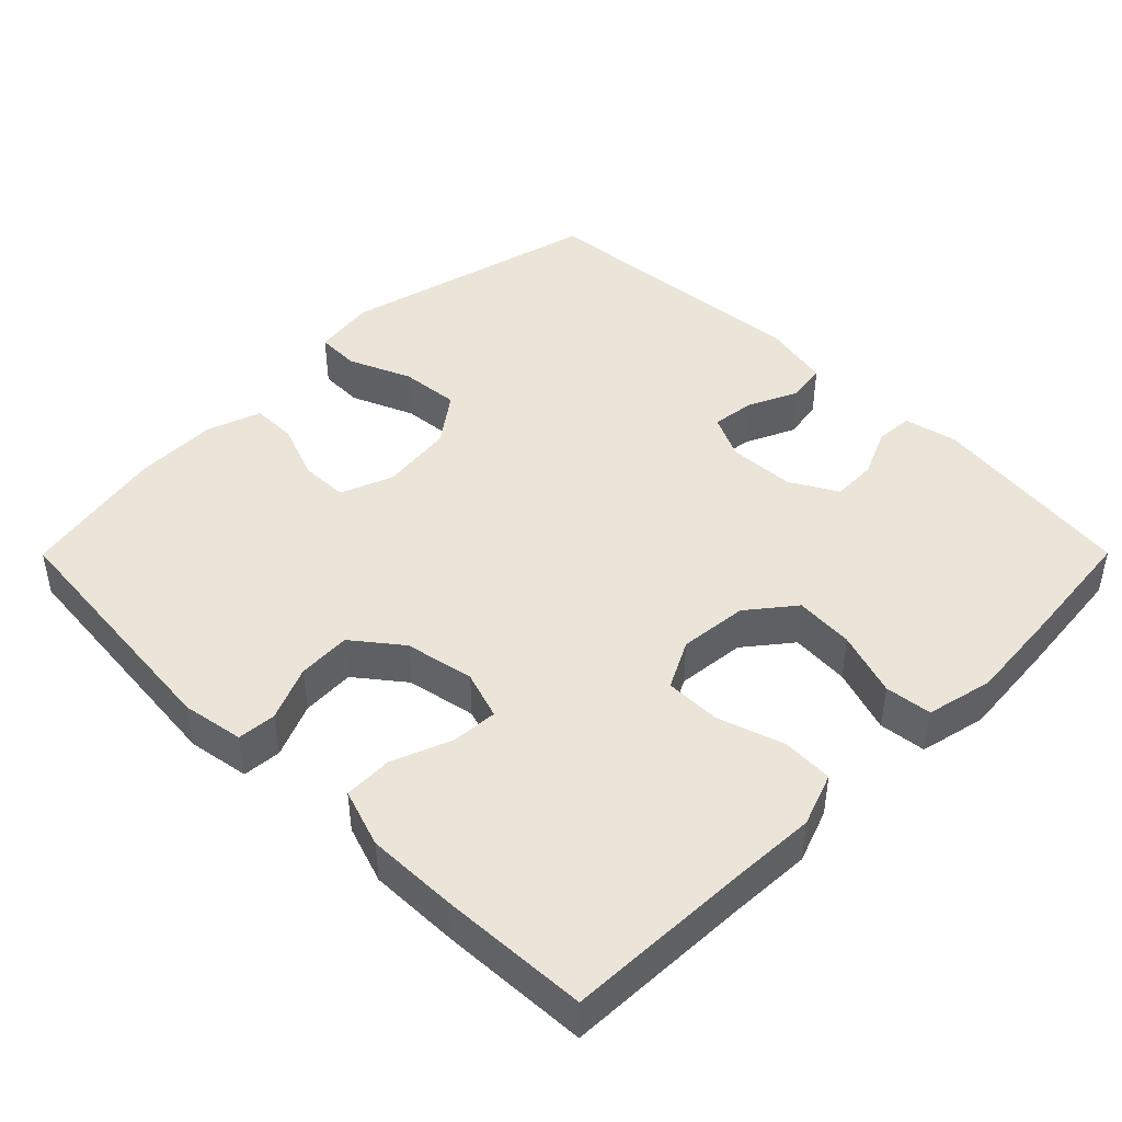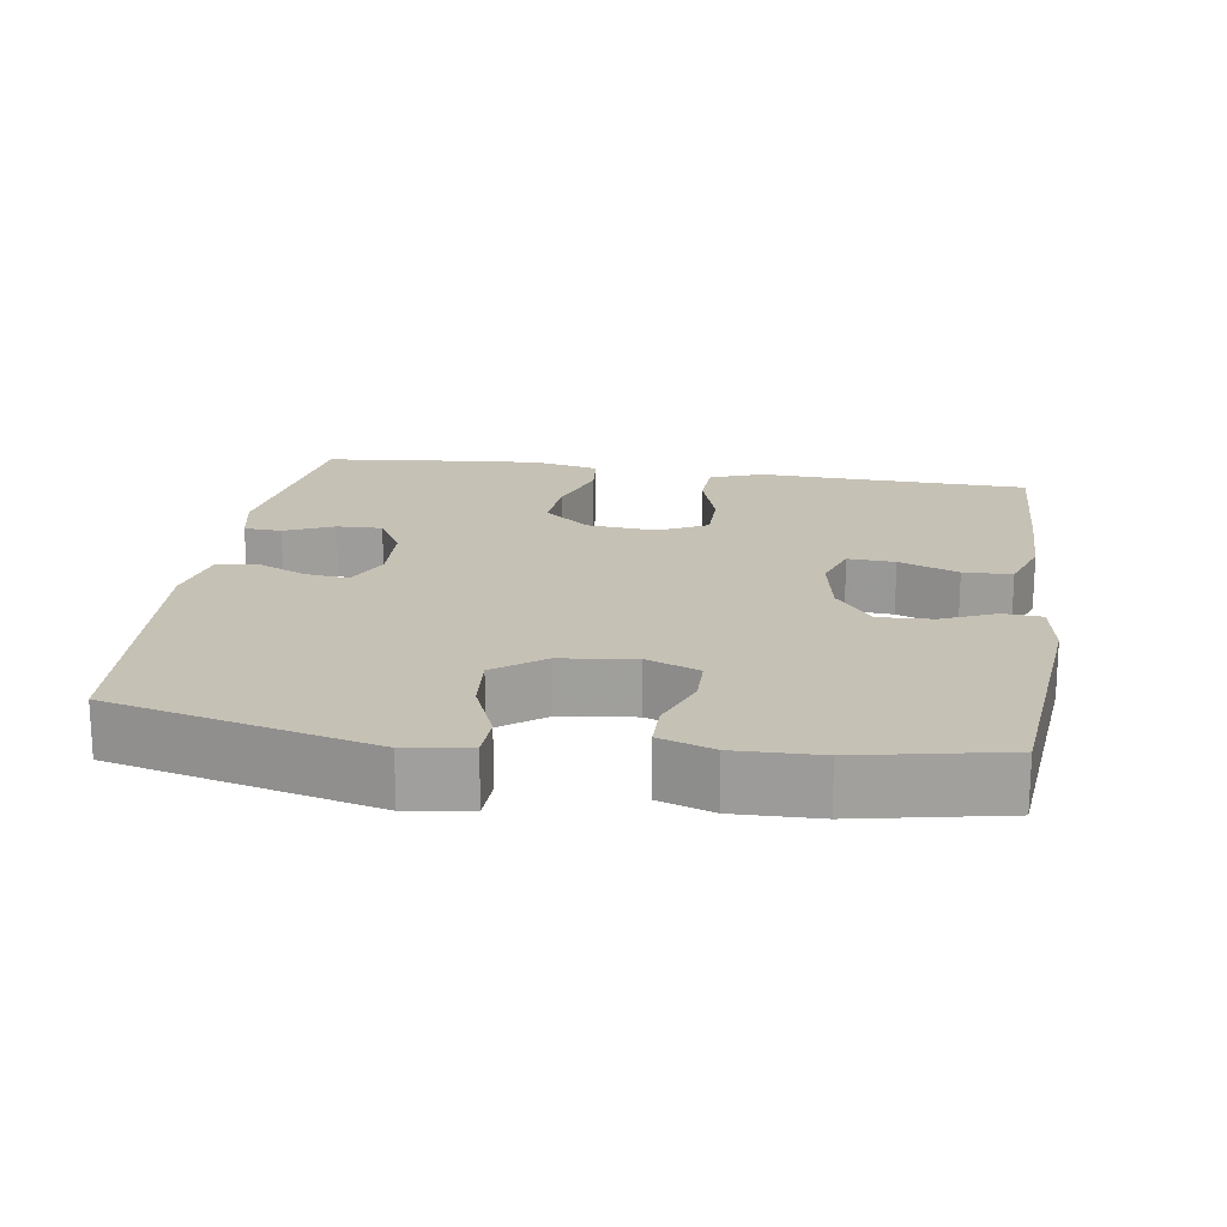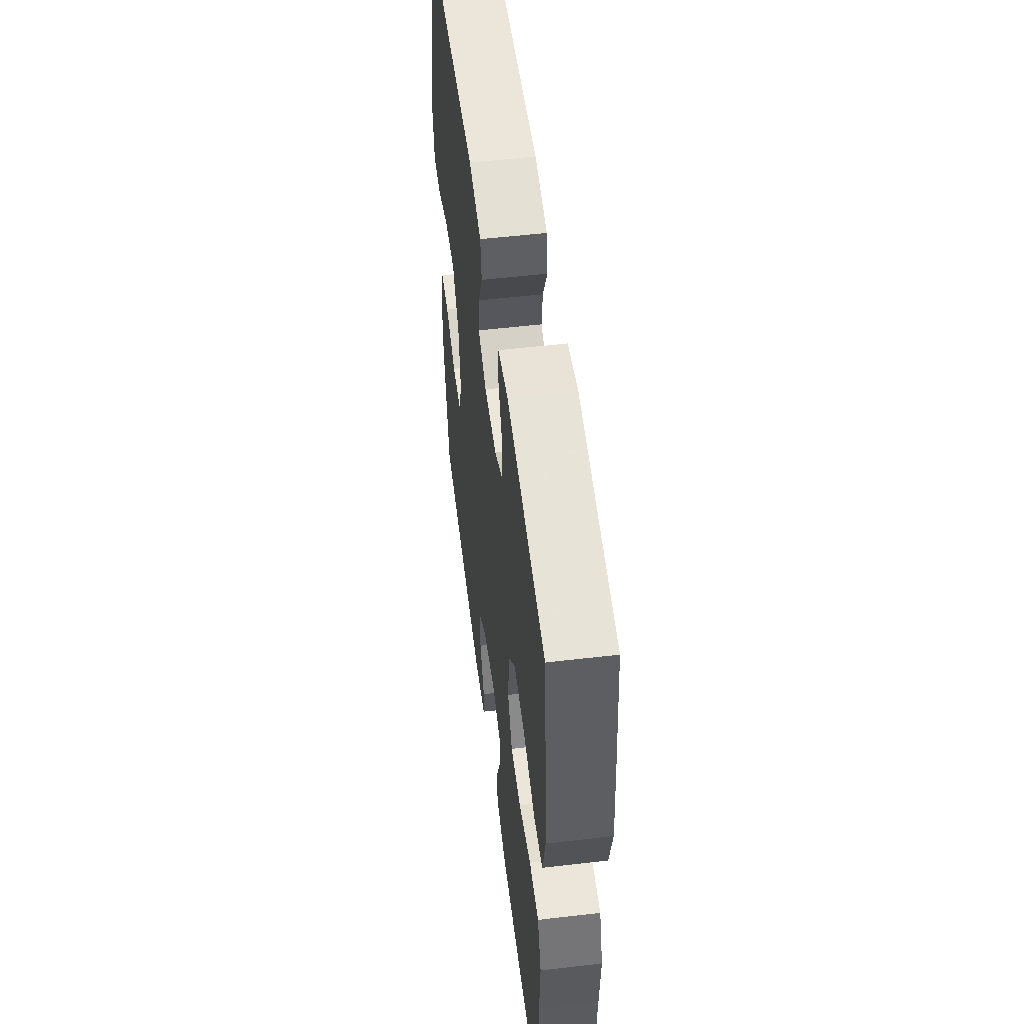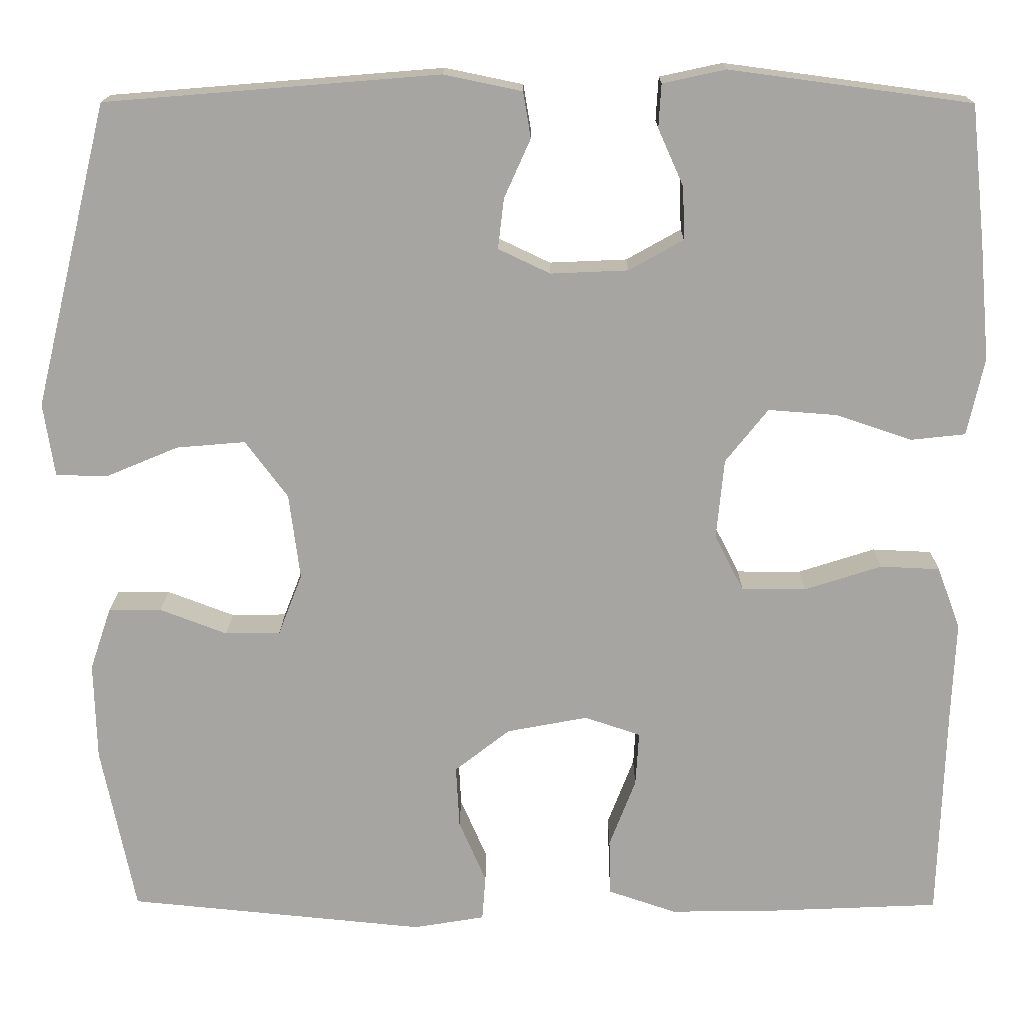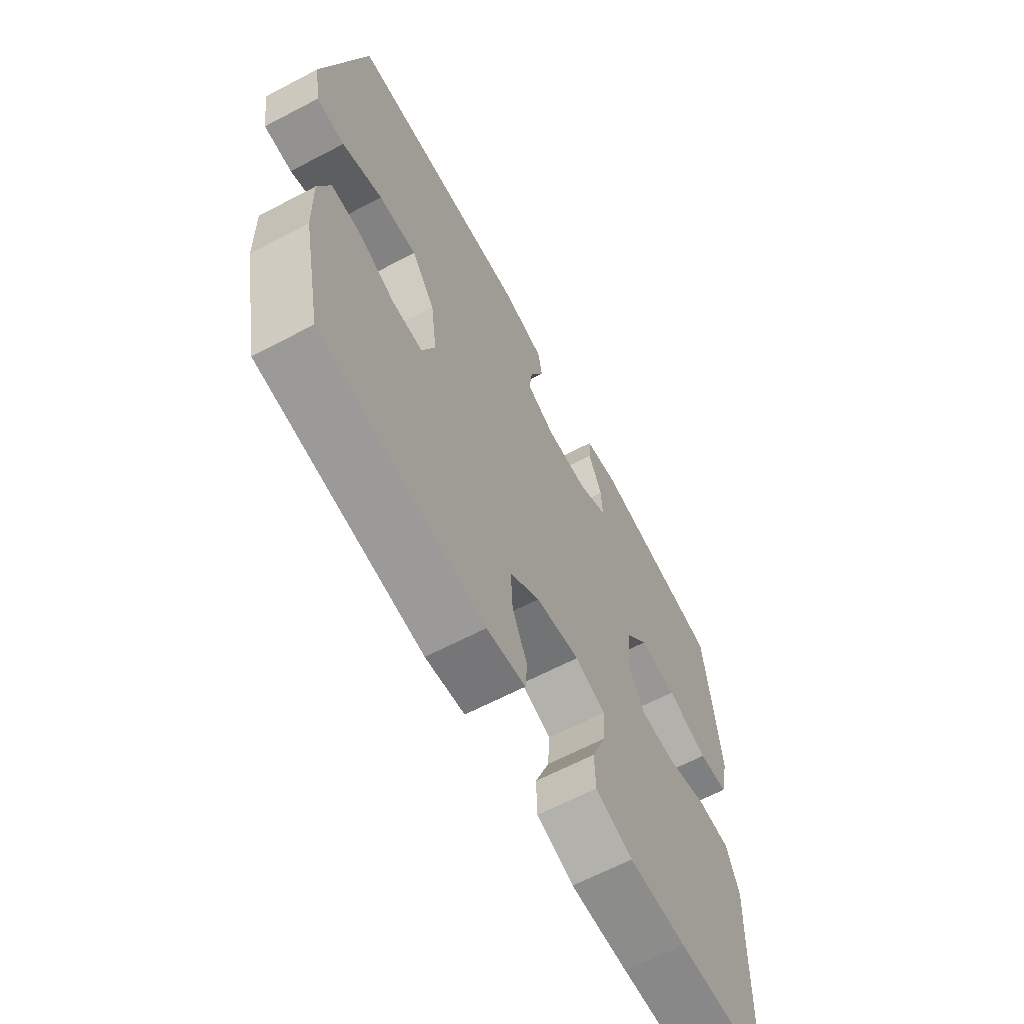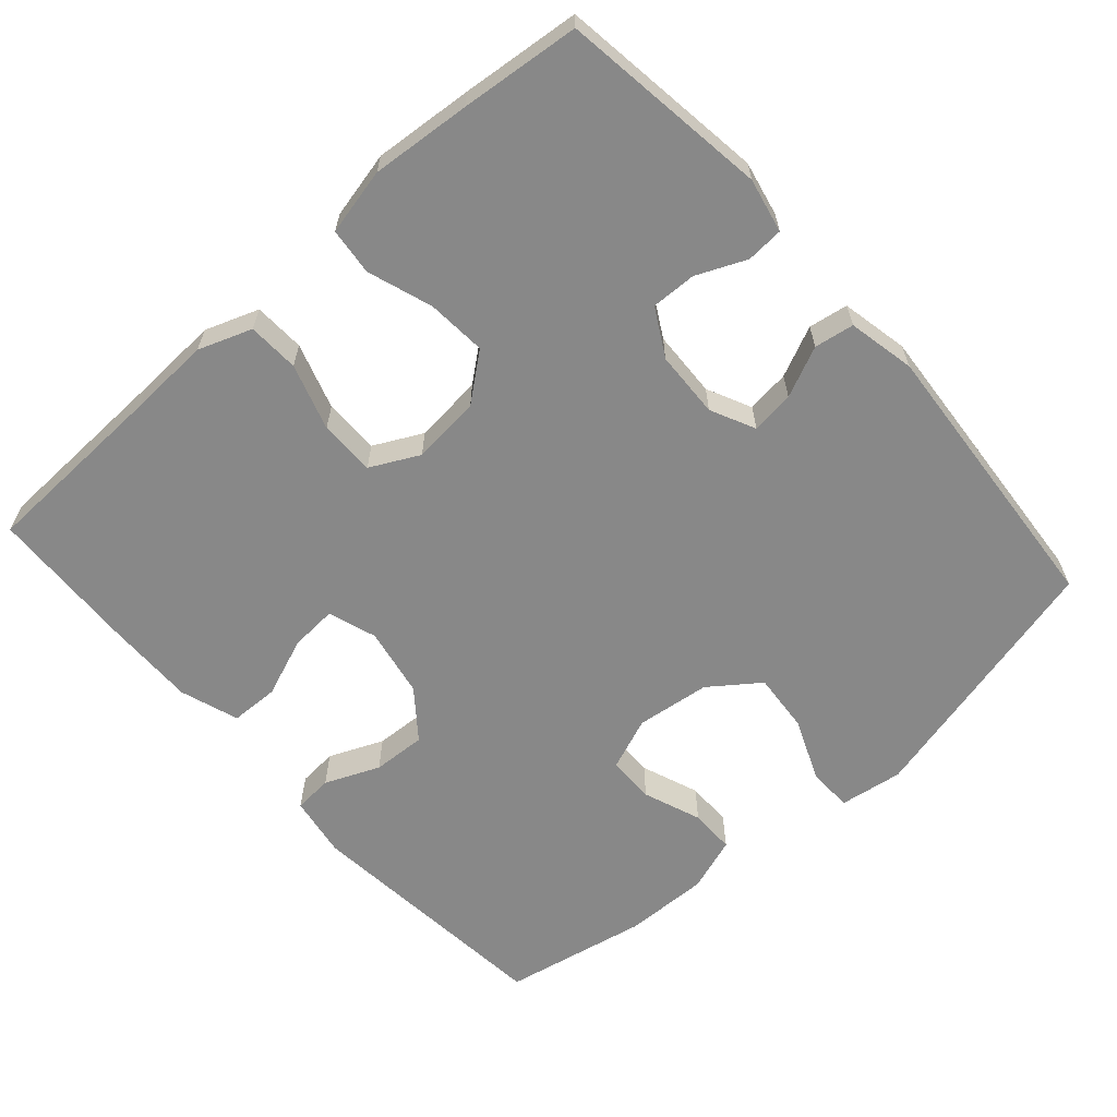
<metadata>
{"format":"obj","ext":"obj","renderer":"f3d","projection":"perspective","resolution":1024,"background":"white","views":[{"elev":44.5,"azim":-135.1,"up":"+Y"},{"elev":18.7,"azim":98.7,"up":"+Y"},{"elev":54.3,"azim":-97.1,"up":"+Z"},{"elev":16.3,"azim":-179.4,"up":"+Z"},{"elev":-64.9,"azim":117.8,"up":"+Z"},{"elev":-62.9,"azim":-48.3,"up":"+Y"}]}
</metadata>
<code>
v -0.5 0.07 -0.5
v -0.508 0.07 -0.245
v -0.513 0.07 -0.131
v -0.486 0.07 -0.058
v -0.416 0.07 -0.055
v -0.326 0.07 -0.084
v -0.25 0.07 -0.084
v -0.216 0.07 -0.018
v -0.225 0.07 0.076
v -0.275 0.07 0.139
v -0.356 0.07 0.133
v -0.445 0.07 0.103
v -0.509 0.07 0.11
v -0.529 0.07 0.201
v -0.517 0.07 0.337
v -0.5 0.07 0.5
v -0.216 0.07 0.538
v -0.142 0.07 0.522
v -0.139 0.07 0.471
v -0.169 0.07 0.404
v -0.171 0.07 0.342
v -0.107 0.07 0.306
v -0.016 0.07 0.302
v 0.045 0.07 0.331
v 0.038 0.07 0.39
v 0.007 0.07 0.459
v 0.016 0.07 0.513
v 0.108 0.07 0.532
v 0.5 0.07 0.5
v 0.587 0.07 0.143
v 0.574 0.07 0.057
v 0.514 0.07 0.055
v 0.428 0.07 0.091
v 0.347 0.07 0.098
v 0.297 0.07 0.031
v 0.284 0.07 -0.07
v 0.312 0.07 -0.142
v 0.377 0.07 -0.143
v 0.456 0.07 -0.113
v 0.518 0.07 -0.113
v 0.543 0.07 -0.187
v 0.54 0.07 -0.302
v 0.5 0.07 -0.5
v 0.15 0.07 -0.534
v 0.066 0.07 -0.52
v 0.062 0.07 -0.467
v 0.094 0.07 -0.393
v 0.098 0.07 -0.32
v 0.033 0.07 -0.269
v -0.062 0.07 -0.251
v -0.128 0.07 -0.273
v -0.124 0.07 -0.337
v -0.093 0.07 -0.418
v -0.095 0.07 -0.484
v -0.175 0.07 -0.511
v -0.299 0.07 -0.509
v -0.5 0 -0.5
v -0.508 0 -0.245
v -0.513 0 -0.131
v -0.486 0 -0.058
v -0.416 0 -0.055
v -0.326 0 -0.084
v -0.25 0 -0.084
v -0.216 0 -0.018
v -0.225 0 0.076
v -0.275 0 0.139
v -0.356 0 0.133
v -0.445 0 0.103
v -0.509 0 0.11
v -0.529 0 0.201
v -0.517 0 0.337
v -0.5 0 0.5
v -0.216 0 0.538
v -0.142 0 0.522
v -0.139 0 0.471
v -0.169 0 0.404
v -0.171 0 0.342
v -0.107 0 0.306
v -0.016 0 0.302
v 0.045 0 0.331
v 0.038 0 0.39
v 0.007 0 0.459
v 0.016 0 0.513
v 0.108 0 0.532
v 0.5 0 0.5
v 0.587 0 0.143
v 0.574 0 0.057
v 0.514 0 0.055
v 0.428 0 0.091
v 0.347 0 0.098
v 0.297 0 0.031
v 0.284 0 -0.07
v 0.312 0 -0.142
v 0.377 0 -0.143
v 0.456 0 -0.113
v 0.518 0 -0.113
v 0.543 0 -0.187
v 0.54 0 -0.302
v 0.5 0 -0.5
v 0.15 0 -0.534
v 0.066 0 -0.52
v 0.062 0 -0.467
v 0.094 0 -0.393
v 0.098 0 -0.32
v 0.033 0 -0.269
v -0.062 0 -0.251
v -0.128 0 -0.273
v -0.124 0 -0.337
v -0.093 0 -0.418
v -0.095 0 -0.484
v -0.175 0 -0.511
v -0.299 0 -0.509
f 55 56 1 2
f 52 53 54 55
f 51 52 55 2
f 50 51 2 3
f 49 50 3 4
f 44 45 46 47
f 44 47 48
f 43 44 48
f 42 43 48 49
f 38 39 40 41
f 37 38 41 42
f 30 31 32 33
f 30 33 34
f 29 30 34
f 28 29 34 35
f 25 26 27 28
f 24 25 28 35
f 17 18 19 20
f 17 20 21
f 16 17 21
f 15 16 21 22
f 11 12 13 14
f 10 11 14 15
f 49 4 5 6
f 37 42 49 6
f 23 24 35 36
f 22 23 36 37
f 10 15 22 37
f 9 10 37
f 8 9 37
f 7 8 37
f 6 7 37
f 58 57 112 111
f 111 110 109 108
f 58 111 108 107
f 59 58 107 106
f 60 59 106 105
f 103 102 101 100
f 104 103 100
f 104 100 99
f 105 104 99 98
f 97 96 95 94
f 98 97 94 93
f 89 88 87 86
f 90 89 86
f 90 86 85
f 91 90 85 84
f 84 83 82 81
f 91 84 81 80
f 76 75 74 73
f 77 76 73
f 77 73 72
f 78 77 72 71
f 70 69 68 67
f 71 70 67 66
f 62 61 60 105
f 62 105 98 93
f 92 91 80 79
f 93 92 79 78
f 93 78 71 66
f 93 66 65
f 93 65 64
f 93 64 63
f 93 63 62
f 1 57 58 2
f 2 58 59 3
f 3 59 60 4
f 4 60 61 5
f 5 61 62 6
f 6 62 63 7
f 7 63 64 8
f 8 64 65 9
f 9 65 66 10
f 10 66 67 11
f 11 67 68 12
f 12 68 69 13
f 13 69 70 14
f 14 70 71 15
f 15 71 72 16
f 16 72 73 17
f 17 73 74 18
f 18 74 75 19
f 19 75 76 20
f 20 76 77 21
f 21 77 78 22
f 22 78 79 23
f 23 79 80 24
f 24 80 81 25
f 25 81 82 26
f 26 82 83 27
f 27 83 84 28
f 28 84 85 29
f 29 85 86 30
f 30 86 87 31
f 31 87 88 32
f 32 88 89 33
f 33 89 90 34
f 34 90 91 35
f 35 91 92 36
f 36 92 93 37
f 37 93 94 38
f 38 94 95 39
f 39 95 96 40
f 40 96 97 41
f 41 97 98 42
f 42 98 99 43
f 43 99 100 44
f 44 100 101 45
f 45 101 102 46
f 46 102 103 47
f 47 103 104 48
f 48 104 105 49
f 49 105 106 50
f 50 106 107 51
f 51 107 108 52
f 52 108 109 53
f 53 109 110 54
f 54 110 111 55
f 55 111 112 56
f 56 112 57 1

</code>
